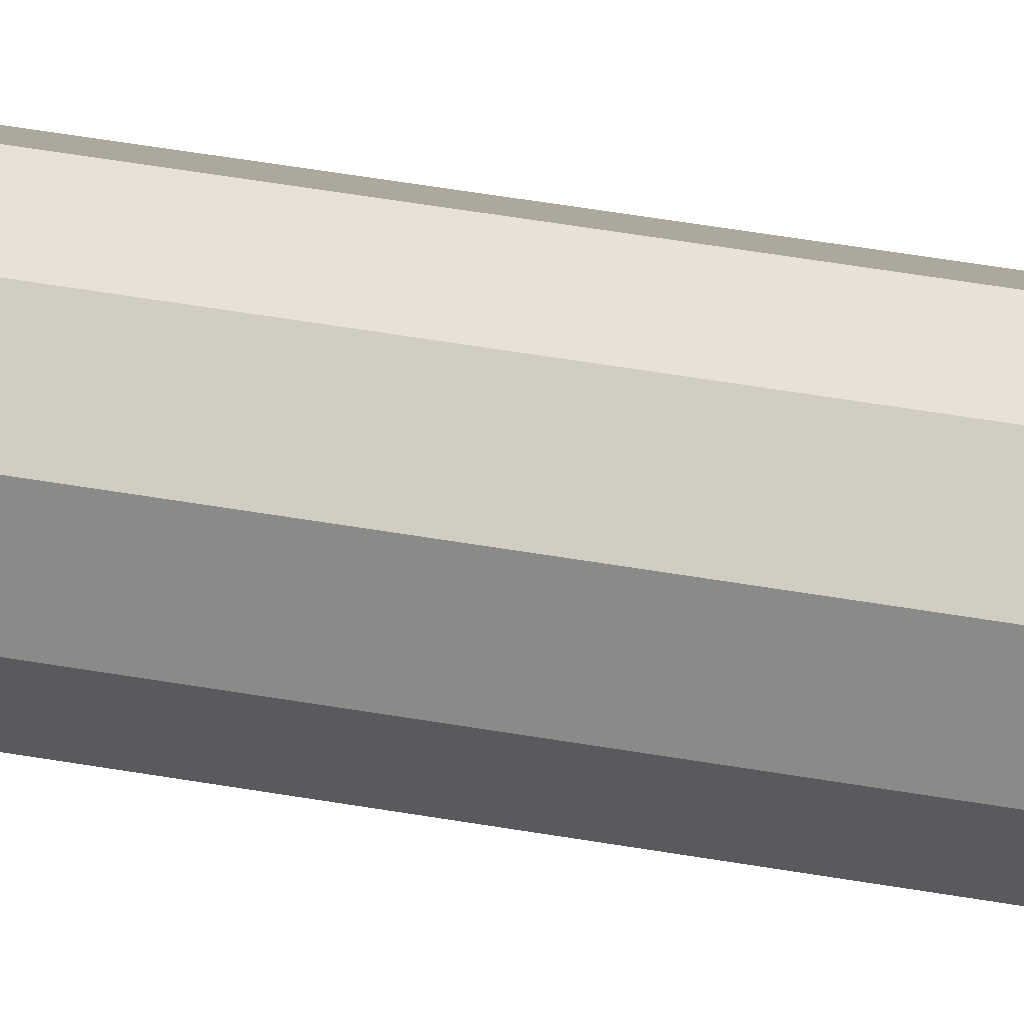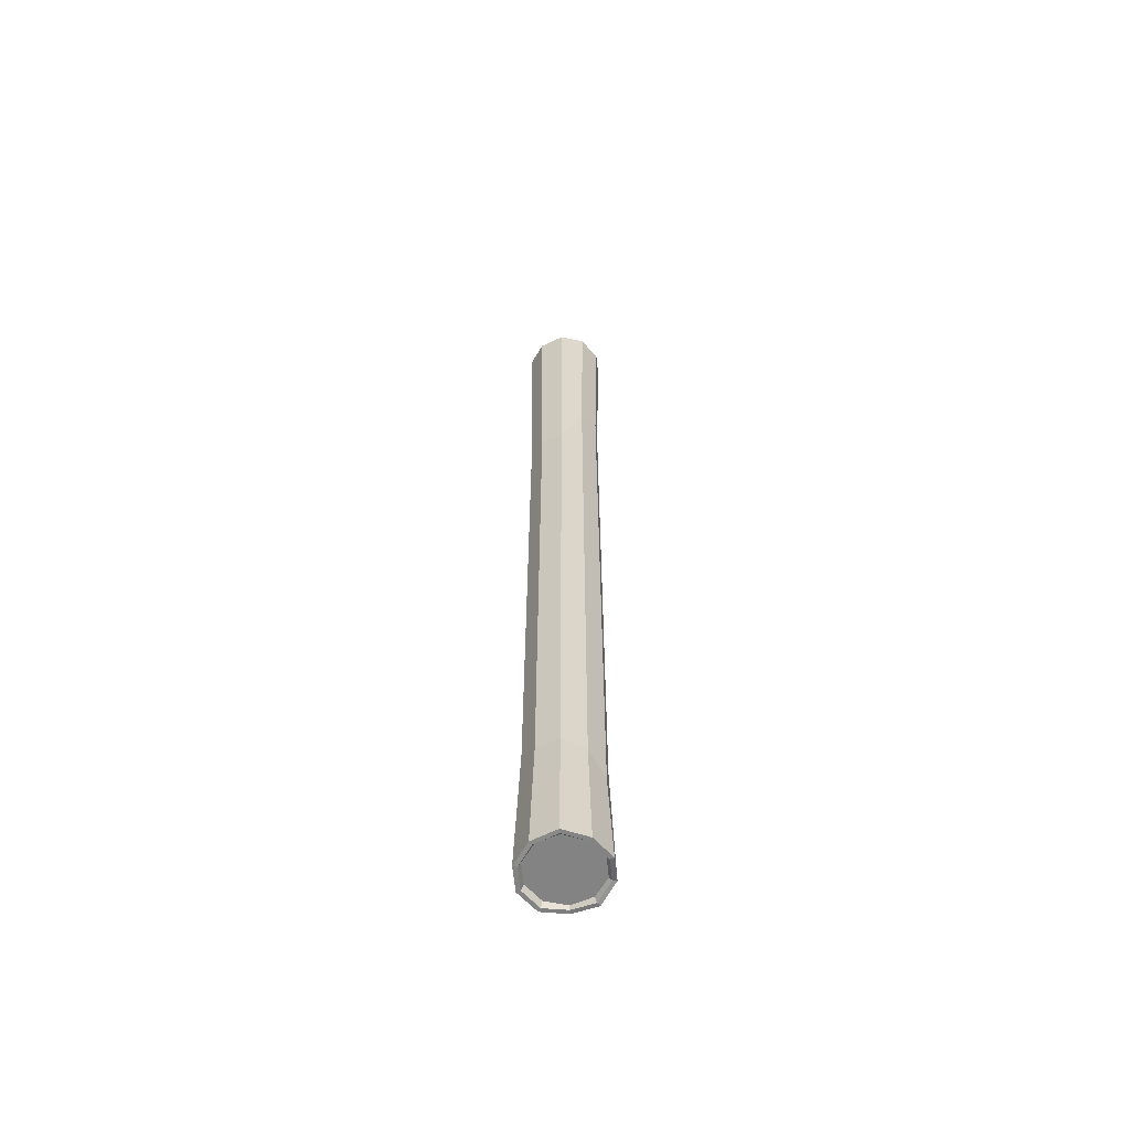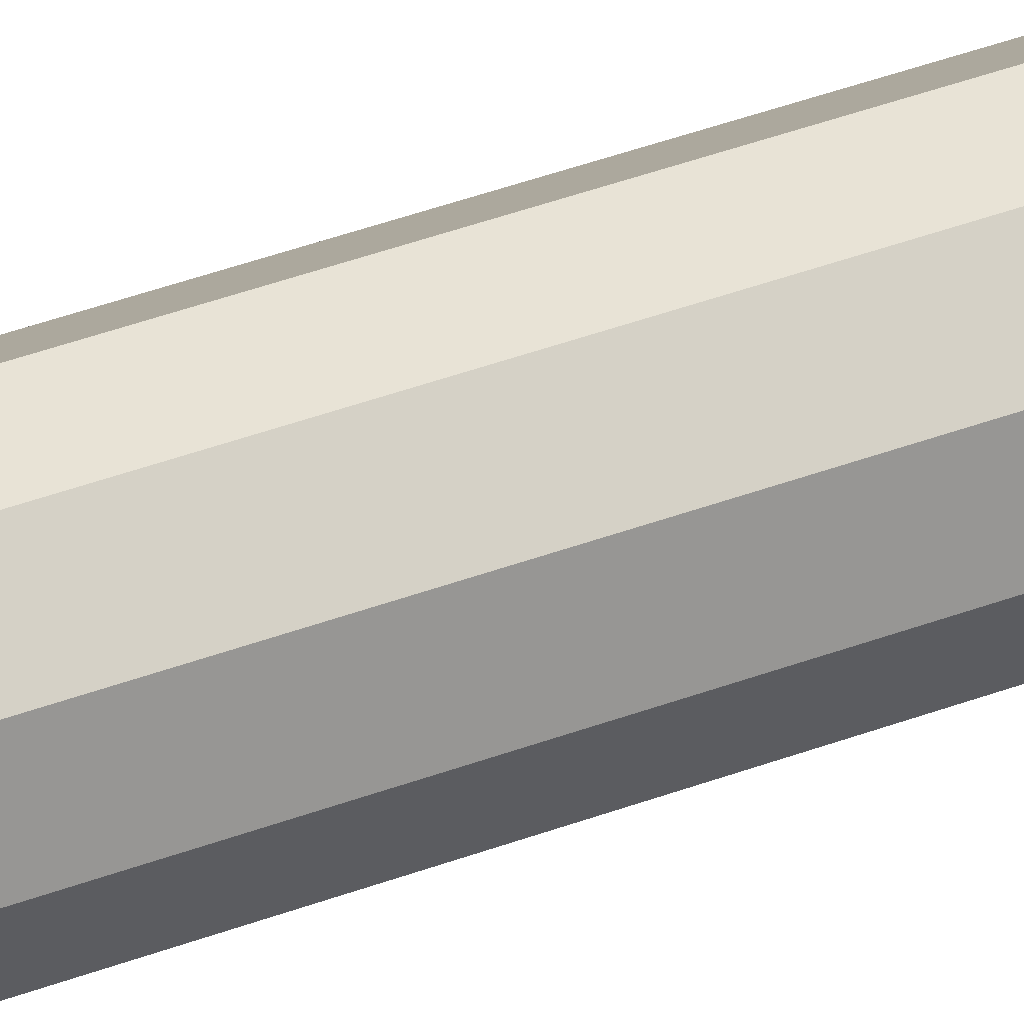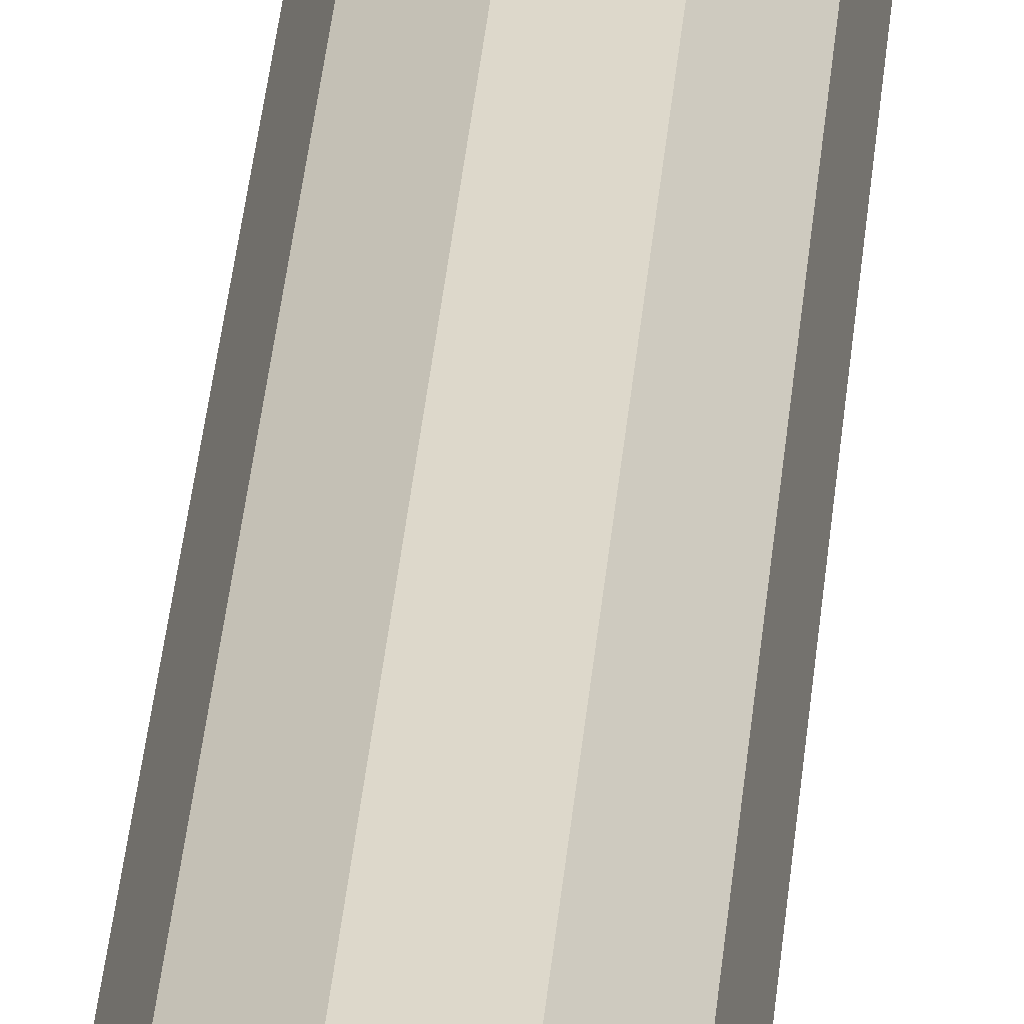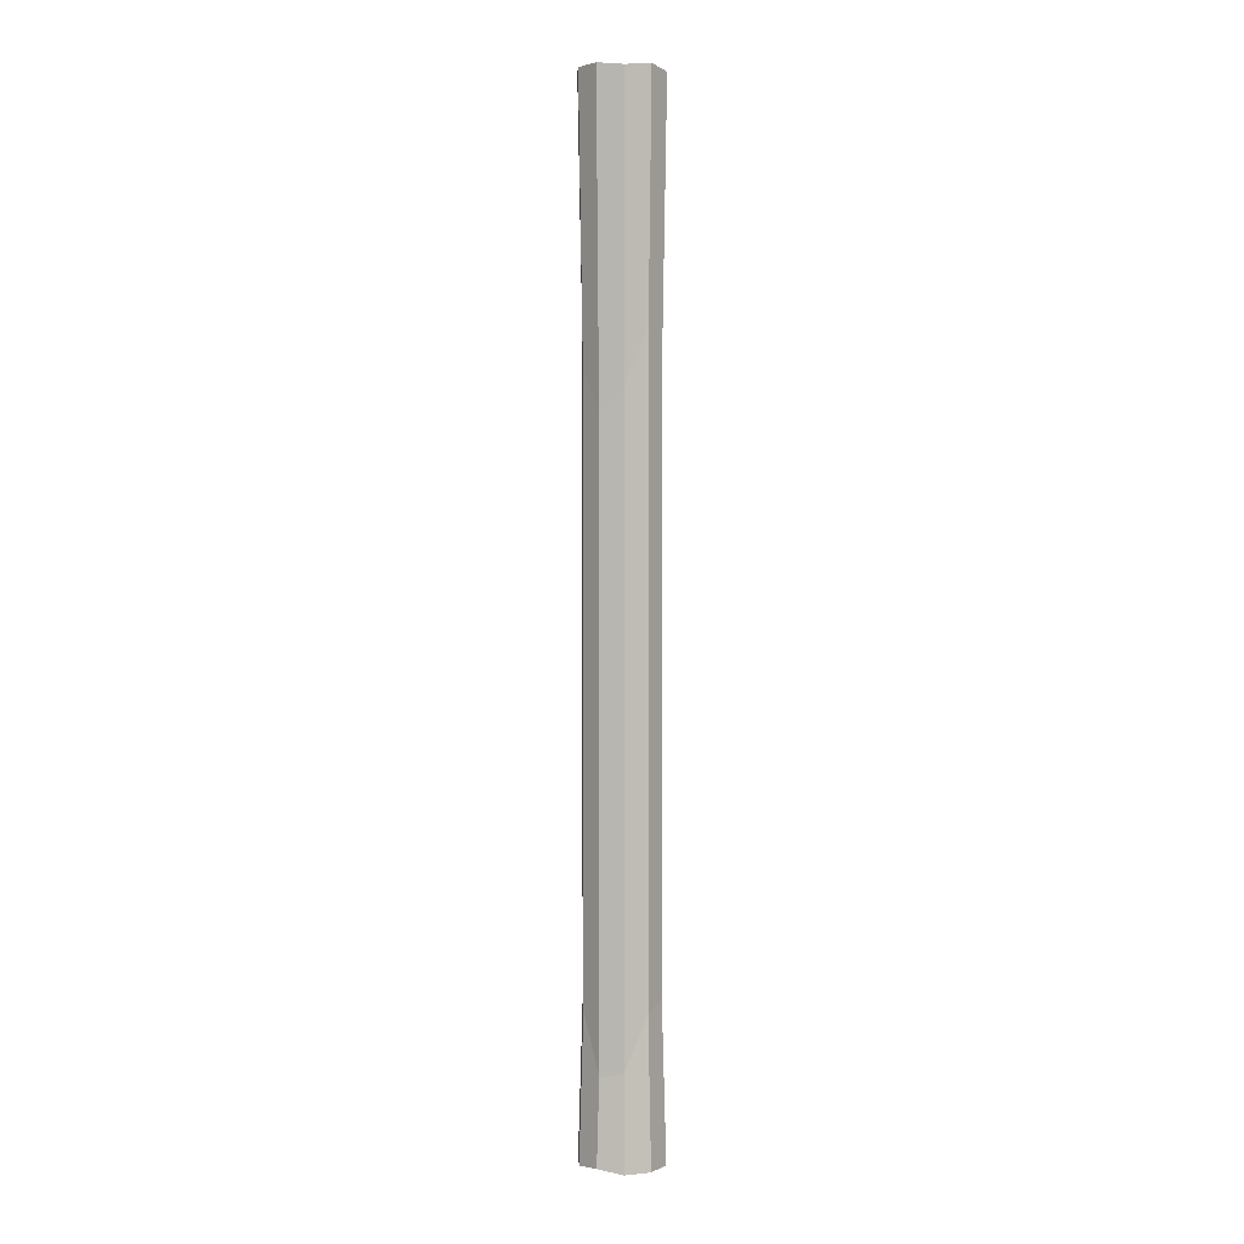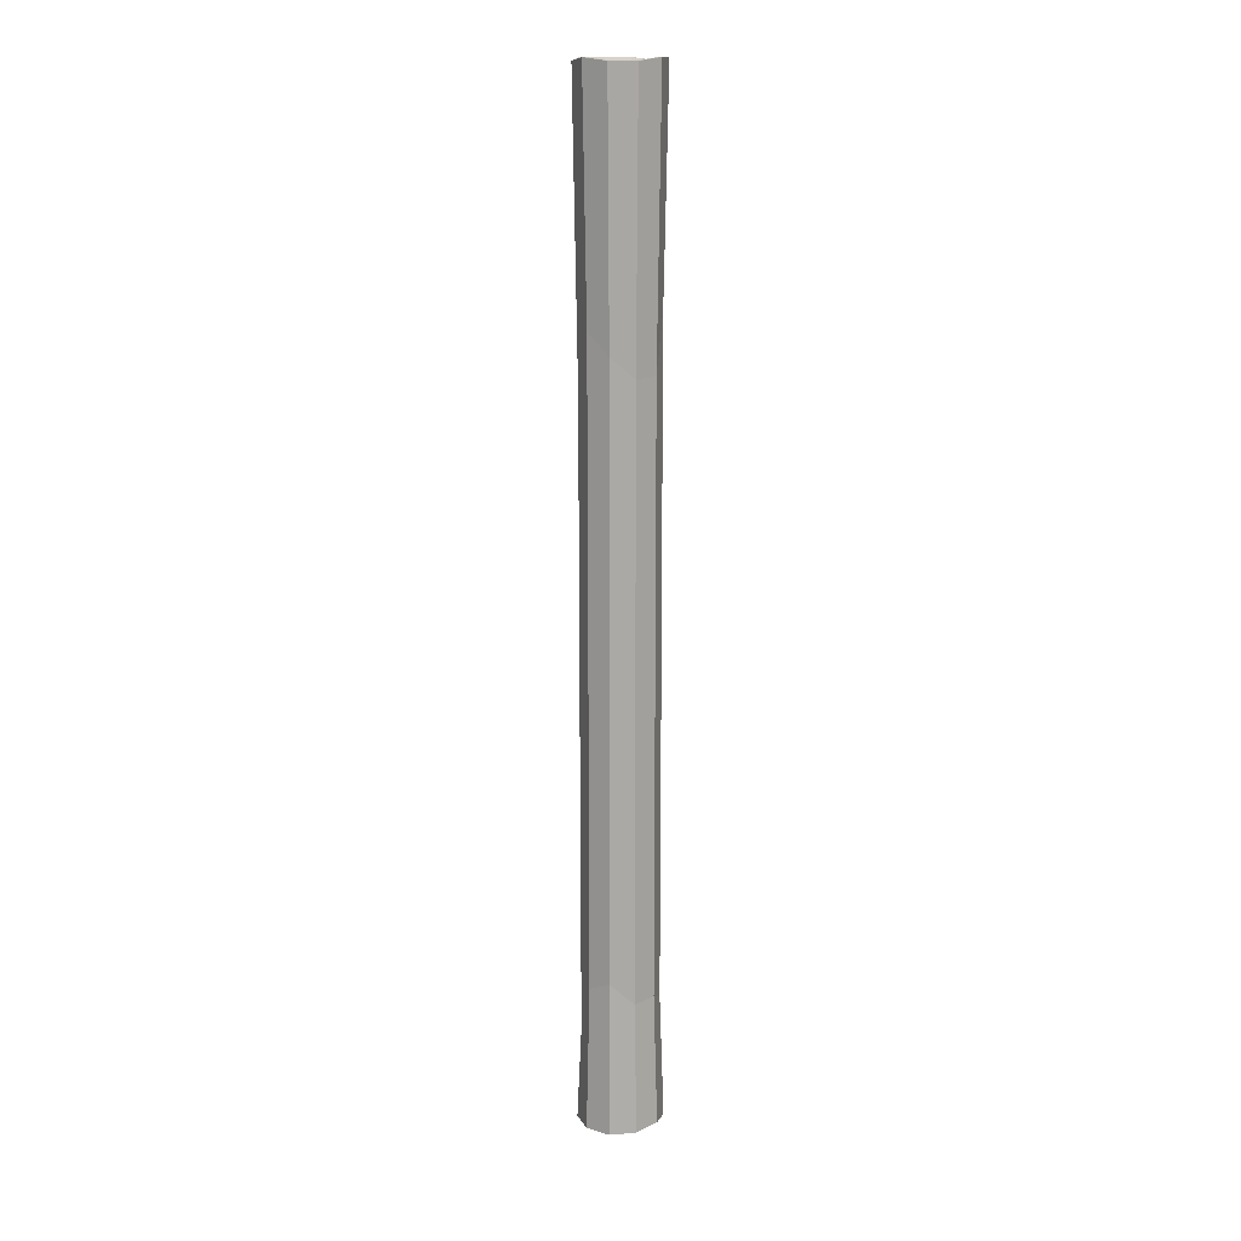
<metadata>
{"format":"obj","ext":"obj","renderer":"f3d","projection":"perspective","resolution":1024,"background":"white","views":[{"elev":34.5,"azim":104.5,"up":"+Y"},{"elev":-61.0,"azim":-163.4,"up":"+Z"},{"elev":34.3,"azim":61.9,"up":"+Y"},{"elev":30.0,"azim":4.3,"up":"+Y"},{"elev":2.3,"azim":43.8,"up":"+Z"},{"elev":14.8,"azim":133.7,"up":"+Z"}]}
</metadata>
<code>
v -5.873 30.96 436.7
v 13.44 28.5 436.7
v 27.63 15.15 436.7
v 31.26 -3.981 436.7
v 22.95 -21.59 436.7
v 5.873 -30.96 436.7
v -13.44 -28.5 436.7
v -27.63 -15.15 436.7
v -31.26 3.981 436.7
v -22.95 21.59 436.7
v -5.797 30.56 -434.8
v 13.27 28.13 -434.8
v 27.27 14.95 -434.8
v 30.85 -3.929 -434.8
v 22.65 -21.31 -434.8
v 5.797 -30.56 -434.8
v -13.27 -28.13 -434.8
v -27.27 -14.95 -434.8
v -30.85 3.929 -434.8
v -22.65 21.31 -434.8
v -2.96 16.09 436.7
v 14.23 15.3 436.7
v 0 -3.1e-05 436.7
v 18.97 5.741 436.7
v 18.67 -8.842 436.7
v 15.91 -18.31 436.7
v 8.735 -23.31 436.7
v -7.916 -22.83 436.7
v -17.2 -14.1 436.7
v -16.81 -0.8805 436.7
v -14.14 9.957 436.7
v -2.284 19.45 -434.8
v 9.686 14.48 -434.8
v 0 -3.1e-05 -434.8
v 19.35 3.724 -434.8
v 21.35 -6.783 -434.8
v 15.91 -18.31 -434.8
v 5.352 -22.11 -434.8
v -7.916 -22.83 -434.8
v -15.17 -13.02 -434.8
v -19.58 -1.572 -434.8
v -14.14 9.957 -434.8
v -6.237 32.88 440.2
v 14.28 30.27 437.5
v 15.85 33.6 437.5
v -6.924 36.5 440.2
v 29.34 16.09 437.5
v 32.57 17.86 437.5
v 33.2 -4.228 440.2
v 36.85 -4.694 440.2
v 24.37 -22.93 437.5
v 27.06 -25.46 437.5
v 6.237 -32.88 440.2
v 6.924 -36.5 440.2
v -14.28 -30.27 440.2
v -15.85 -33.6 440.2
v -29.34 -16.09 440.2
v -32.57 -17.86 440.2
v -33.2 4.228 437.5
v -36.85 4.694 437.5
v -24.37 22.93 440.2
v -27.06 25.46 440.2
v -6.237 32.88 -436.8
v 14.28 30.27 -438.8
v -6.924 36.5 -436.8
v 15.85 33.6 -438.8
v 29.34 16.09 -440.2
v 32.57 17.86 -440.2
v 33.2 -4.228 -440.2
v 36.85 -4.694 -440.2
v 24.37 -22.93 -440.2
v 27.06 -25.46 -440.2
v 6.237 -32.88 -436.8
v 6.924 -36.5 -436.8
v -14.28 -30.27 -439.3
v -15.85 -33.6 -439.3
v -29.34 -16.09 -436.8
v -32.57 -17.86 -436.8
v -33.2 4.228 -440.2
v -36.85 4.694 -440.2
v -24.37 22.93 -440.2
v -27.06 25.46 -440.2
v -14.21 -30.13 -312.4
v 6.209 -32.73 -363.6
v 24.26 -22.83 -359.1
v 33.05 -4.209 -313
v 29.21 16.02 -304.7
v 14.21 30.13 -323.1
v -6.209 32.73 -320.9
v -24.26 22.83 -329.9
v -33.05 4.209 -345.7
v -29.21 -16.02 -309.9
v -14.21 -30.13 201.4
v 6.209 -32.73 168.3
v 24.26 -22.83 187.4
v 33.05 -4.209 235.9
v 29.21 16.02 217.3
v 14.21 30.13 199.9
v -6.209 32.73 201.2
v -24.26 22.83 249.5
v -33.05 4.209 264.6
v -29.21 -16.02 282.8
v 14.21 30.13 -225.7
v -6.209 32.73 -223.4
v -24.26 22.83 -227.3
v -33.05 4.209 -232.7
v -29.21 -16.02 -202.9
v -14.21 -30.13 -231.6
v 6.209 -32.73 -265.5
v 24.26 -22.83 -236.6
v 33.05 -4.209 -260.2
v 29.21 16.02 -258.4
v 14.21 30.13 104.1
v -6.209 32.73 105.3
v -24.26 22.83 65.91
v -33.05 4.209 70.75
v -29.21 -16.02 94.77
v -14.21 -30.13 39.71
v 6.209 -32.73 74.62
v 24.26 -22.83 81.02
v 33.05 -4.209 41.81
v 29.21 16.02 34.03
f 22 21 23
f 24 22 23
f 25 24 23
f 26 25 23
f 27 26 23
f 28 27 23
f 29 28 23
f 30 29 23
f 31 30 23
f 21 31 23
f 32 33 34
f 33 35 34
f 35 36 34
f 36 37 34
f 37 38 34
f 38 39 34
f 39 40 34
f 40 41 34
f 41 42 34
f 42 32 34
f 43 44 45 46
f 64 63 65 66
f 44 47 48 45
f 67 64 66 68
f 47 49 50 48
f 69 67 68 70
f 49 51 52 50
f 71 69 70 72
f 51 53 54 52
f 73 71 72 74
f 53 55 56 54
f 75 73 74 76
f 55 57 58 56
f 77 75 76 78
f 57 59 60 58
f 79 77 78 80
f 59 61 62 60
f 81 79 80 82
f 61 43 46 62
f 63 81 82 65
f 2 1 21 22
f 3 2 22 24
f 4 3 24 25
f 5 4 25 26
f 6 5 26 27
f 7 6 27 28
f 8 7 28 29
f 9 8 29 30
f 10 9 30 31
f 1 10 31 21
f 11 12 33 32
f 12 13 35 33
f 13 14 36 35
f 14 15 37 36
f 15 16 38 37
f 16 17 39 38
f 17 18 40 39
f 18 19 41 40
f 19 20 42 41
f 20 11 32 42
f 1 2 44 43
f 2 3 47 44
f 3 4 49 47
f 4 5 51 49
f 5 6 53 51
f 6 7 55 53
f 7 8 57 55
f 8 9 59 57
f 9 10 61 59
f 10 1 43 61
f 12 11 63 64
f 45 98 99 46
f 13 12 64 67
f 48 97 98 45
f 14 13 67 69
f 50 96 97 48
f 15 14 69 71
f 52 95 96 50
f 16 15 71 73
f 54 94 95 52
f 17 16 73 75
f 56 93 94 54
f 18 17 75 77
f 58 102 93 56
f 19 18 77 79
f 60 101 102 58
f 20 19 79 81
f 62 100 101 60
f 11 20 81 63
f 46 99 100 62
f 83 76 74 84
f 85 84 74 72
f 86 85 72 70
f 87 86 70 68
f 88 87 68 66
f 89 88 66 65
f 90 89 65 82
f 91 90 82 80
f 92 91 80 78
f 83 92 78 76
f 93 118 119 94
f 95 94 119 120
f 96 95 120 121
f 97 96 121 122
f 98 97 122 113
f 99 98 113 114
f 100 99 114 115
f 101 100 115 116
f 102 101 116 117
f 93 102 117 118
f 104 103 88 89
f 105 104 89 90
f 106 105 90 91
f 107 106 91 92
f 108 107 92 83
f 109 108 83 84
f 110 109 84 85
f 111 110 85 86
f 112 111 86 87
f 103 112 87 88
f 114 113 103 104
f 115 114 104 105
f 116 115 105 106
f 117 116 106 107
f 118 117 107 108
f 119 118 108 109
f 120 119 109 110
f 121 120 110 111
f 122 121 111 112
f 113 122 112 103

</code>
